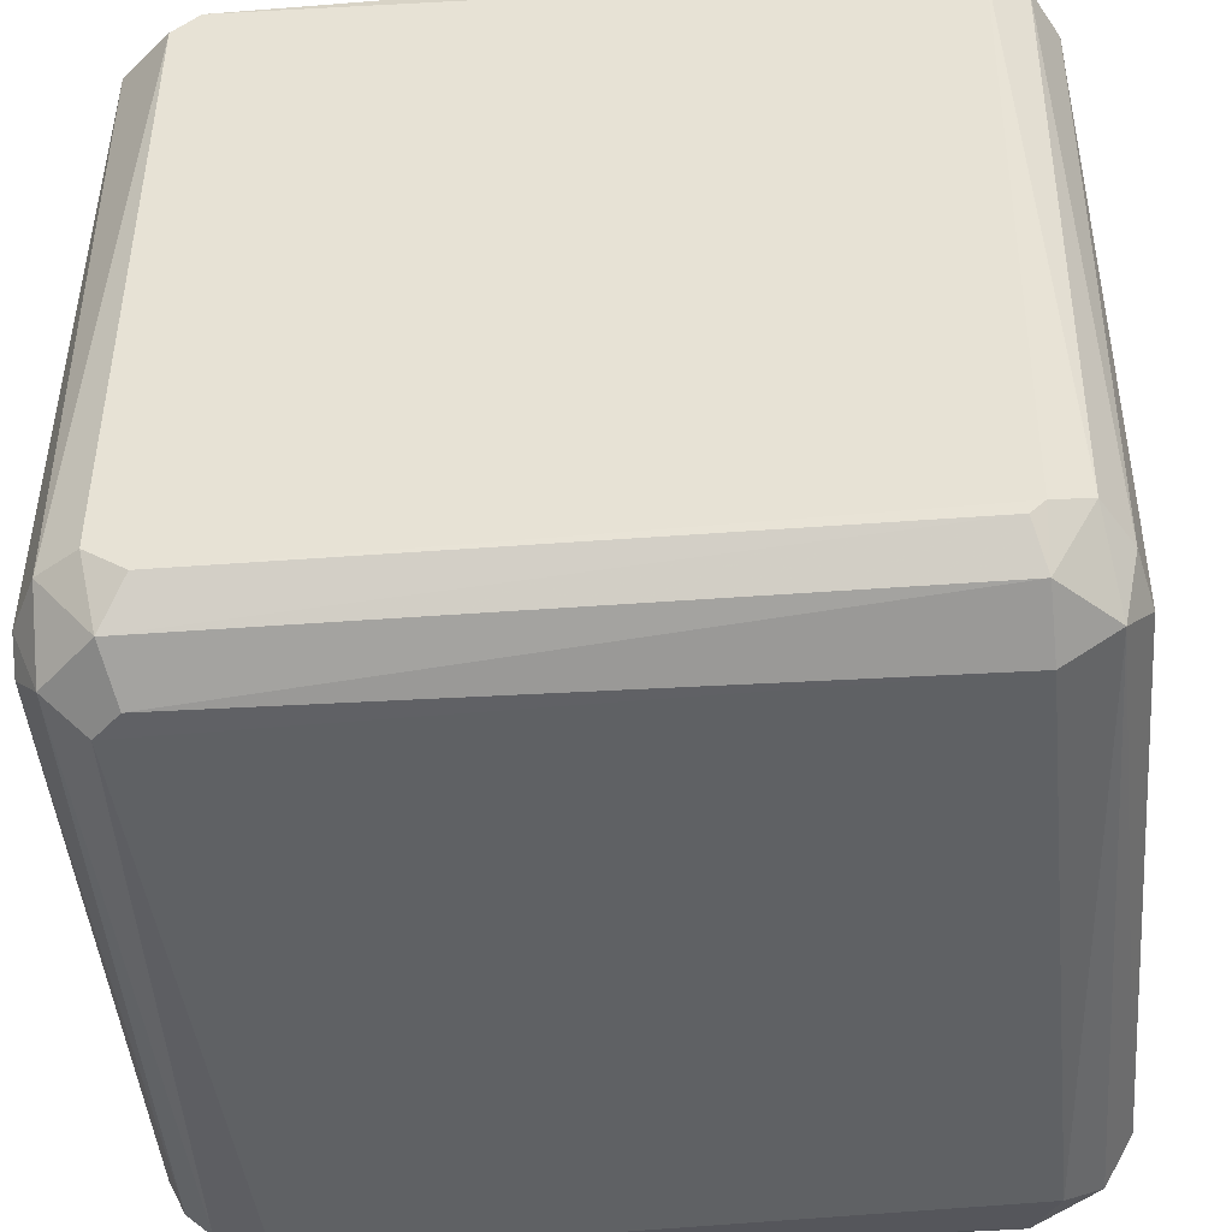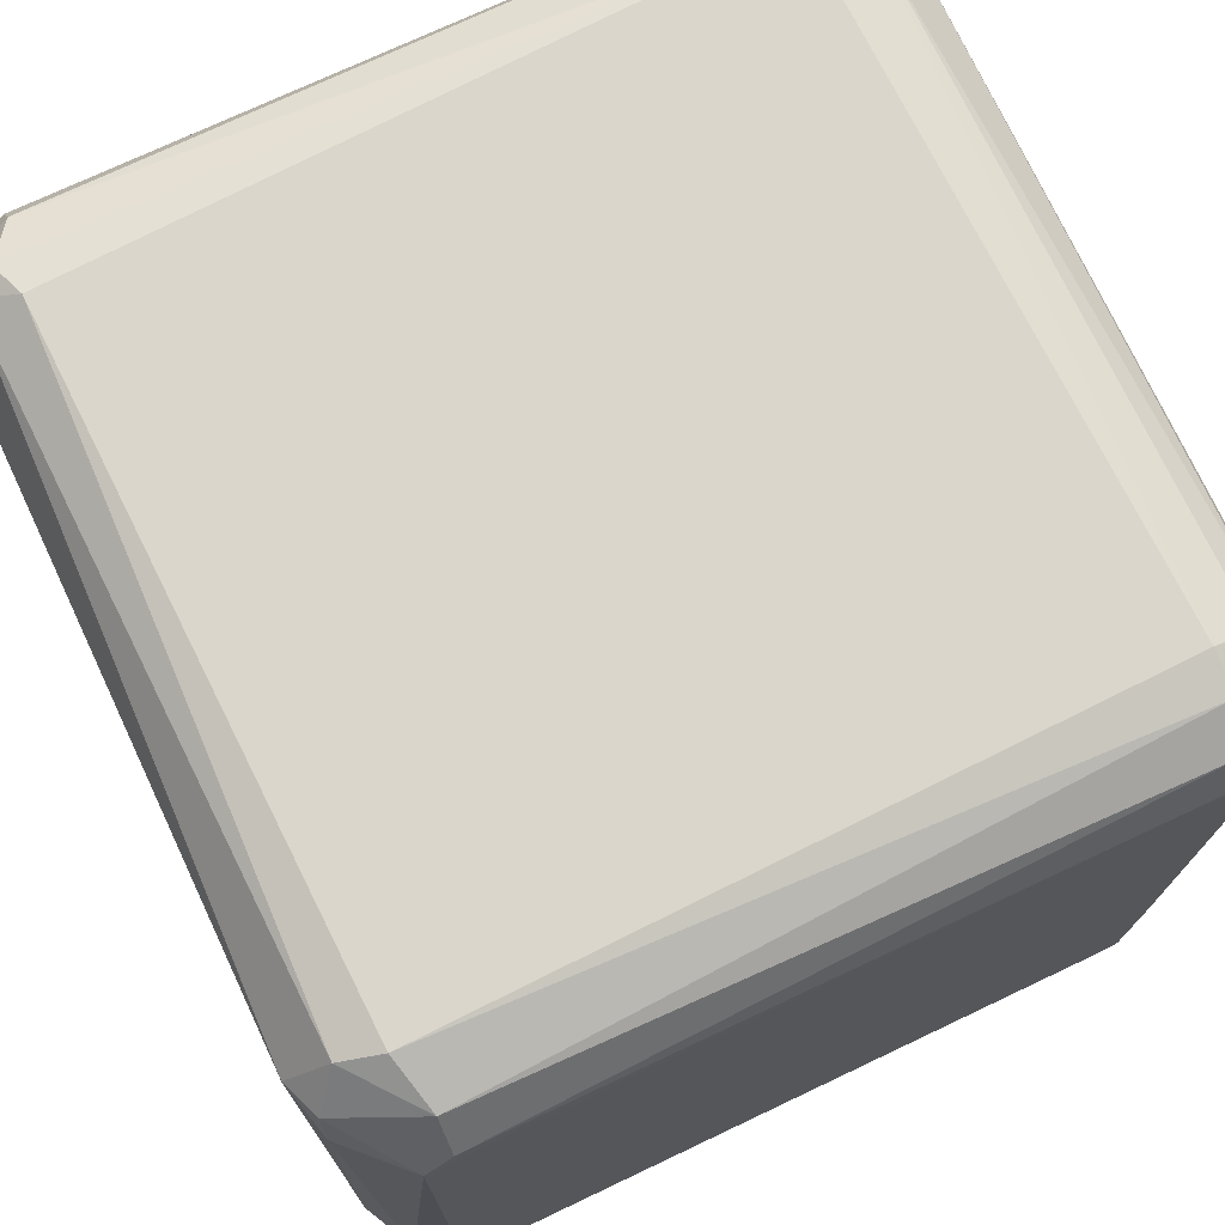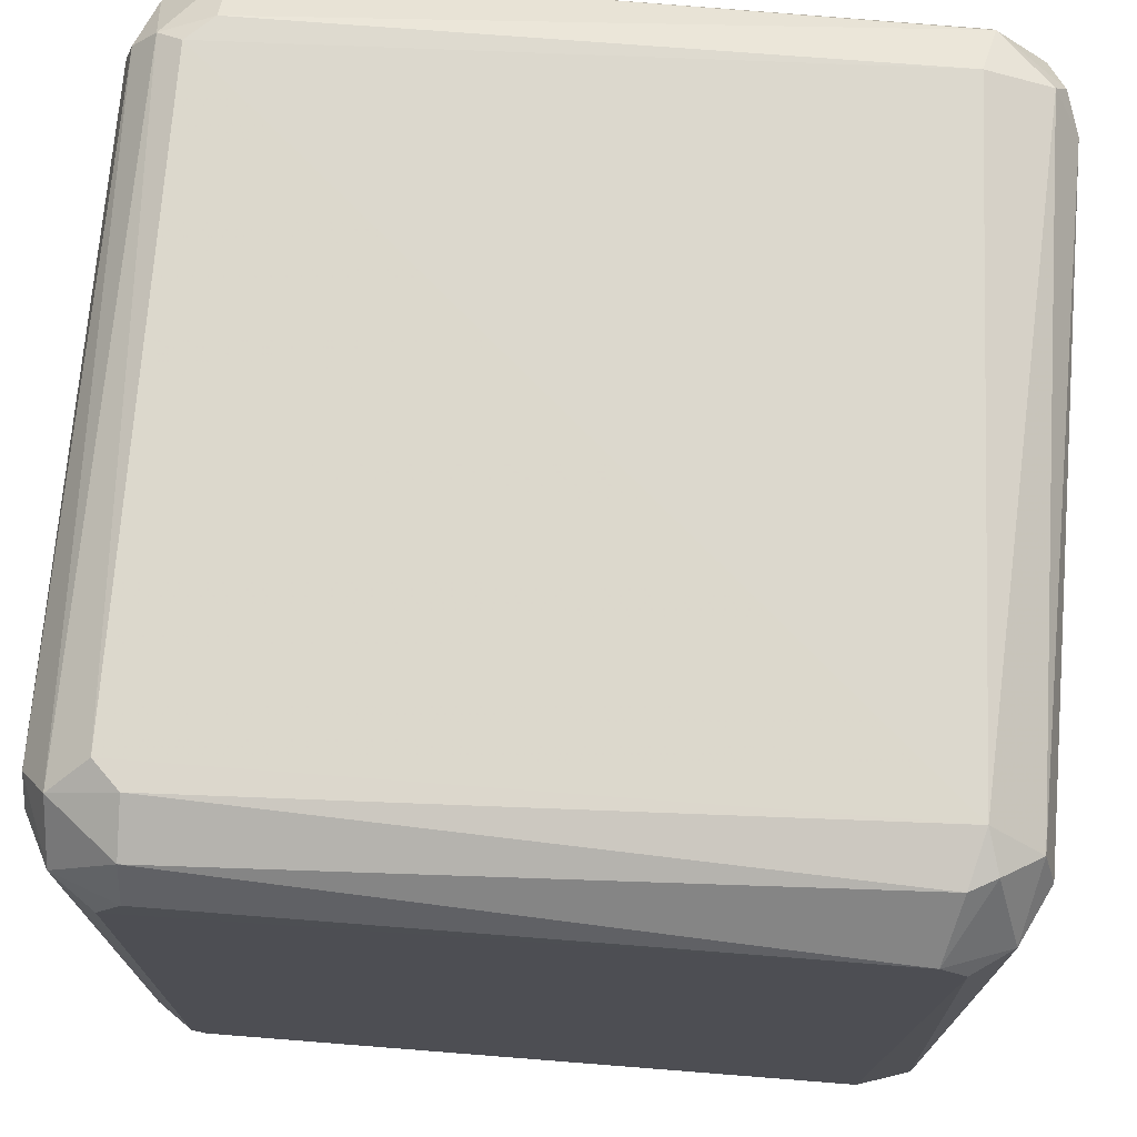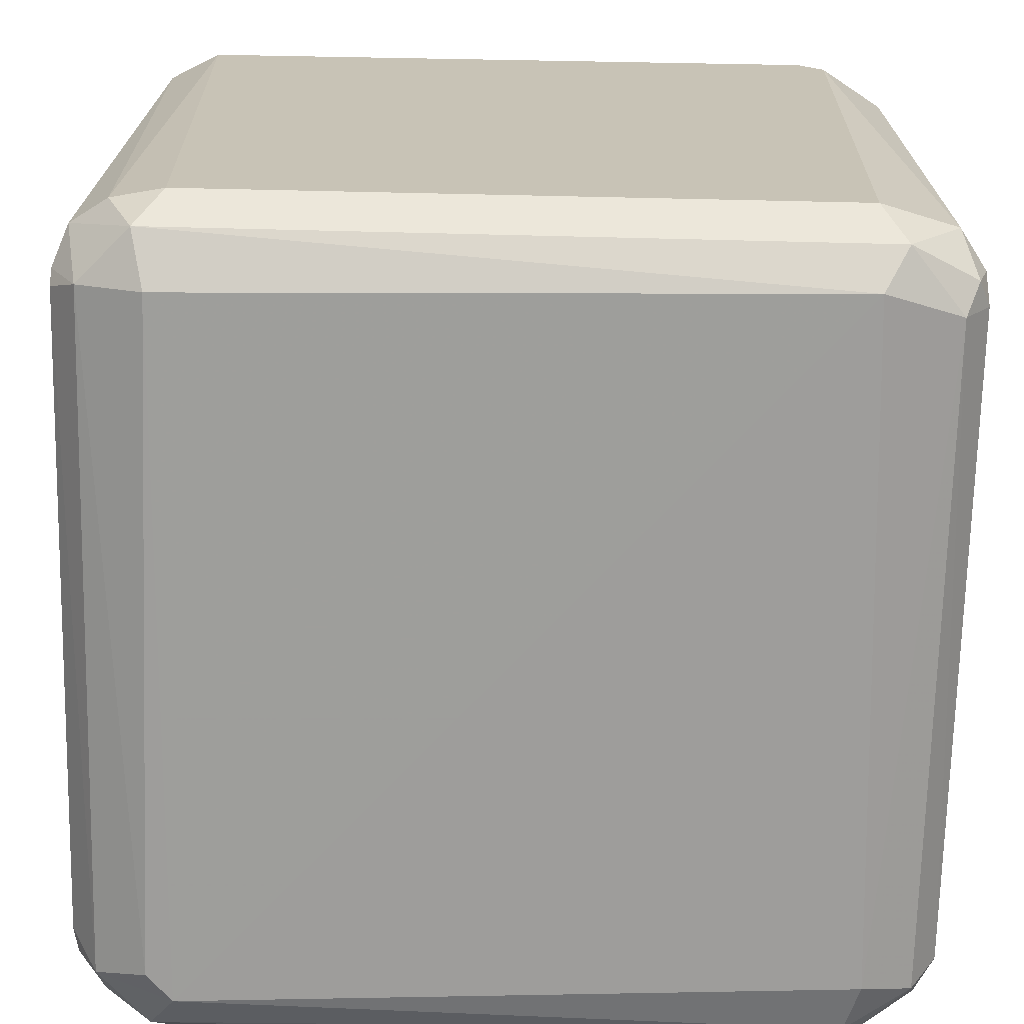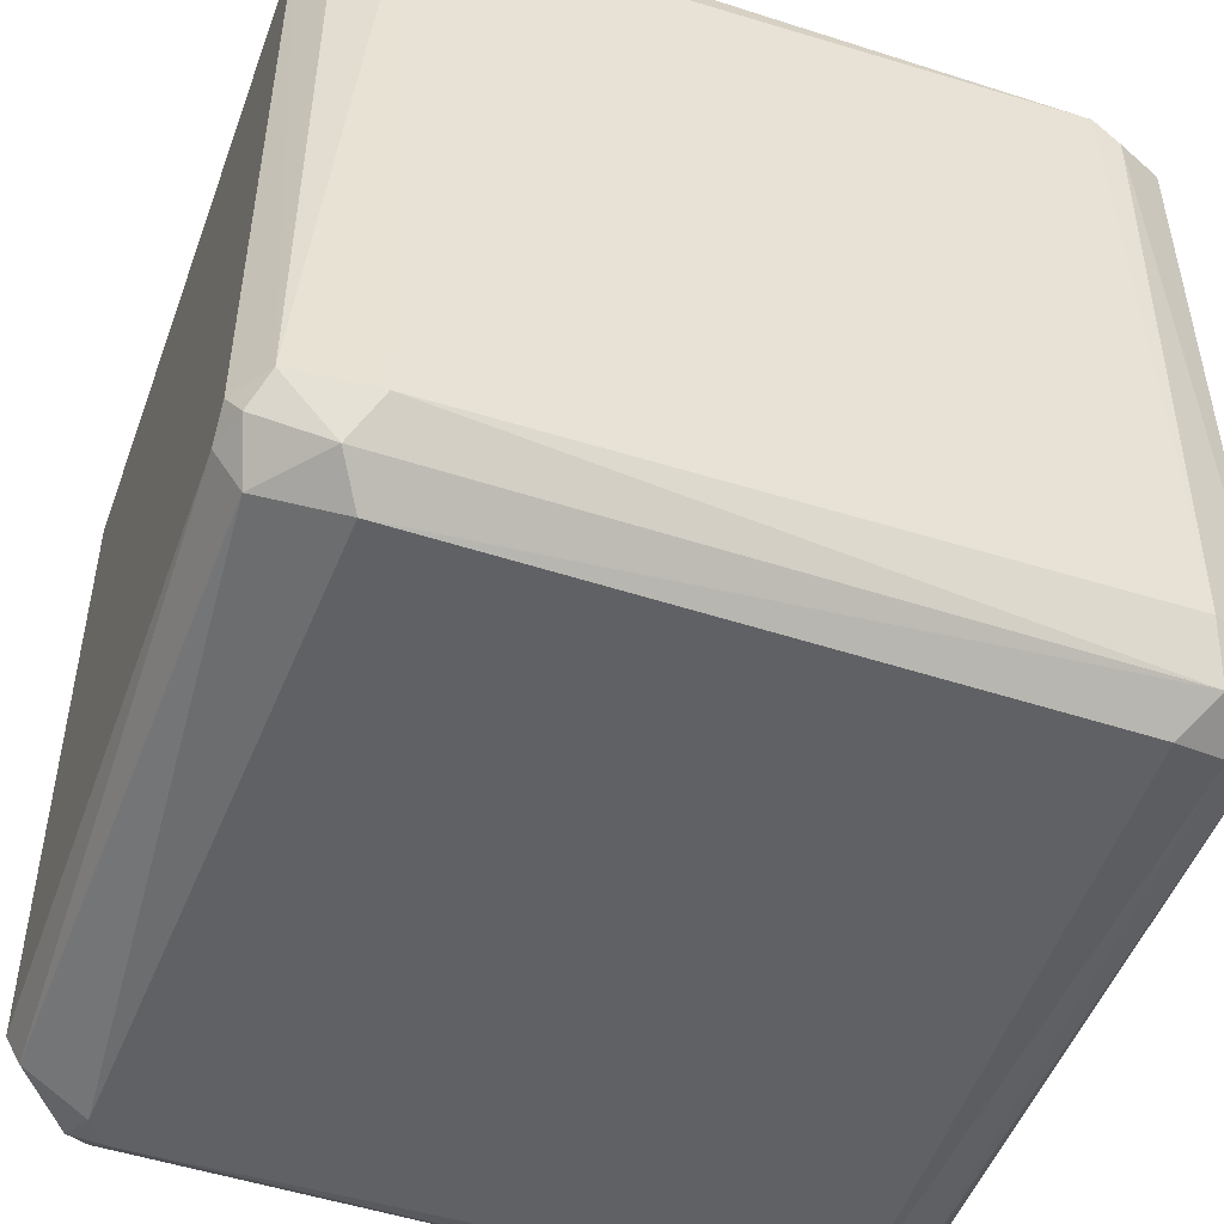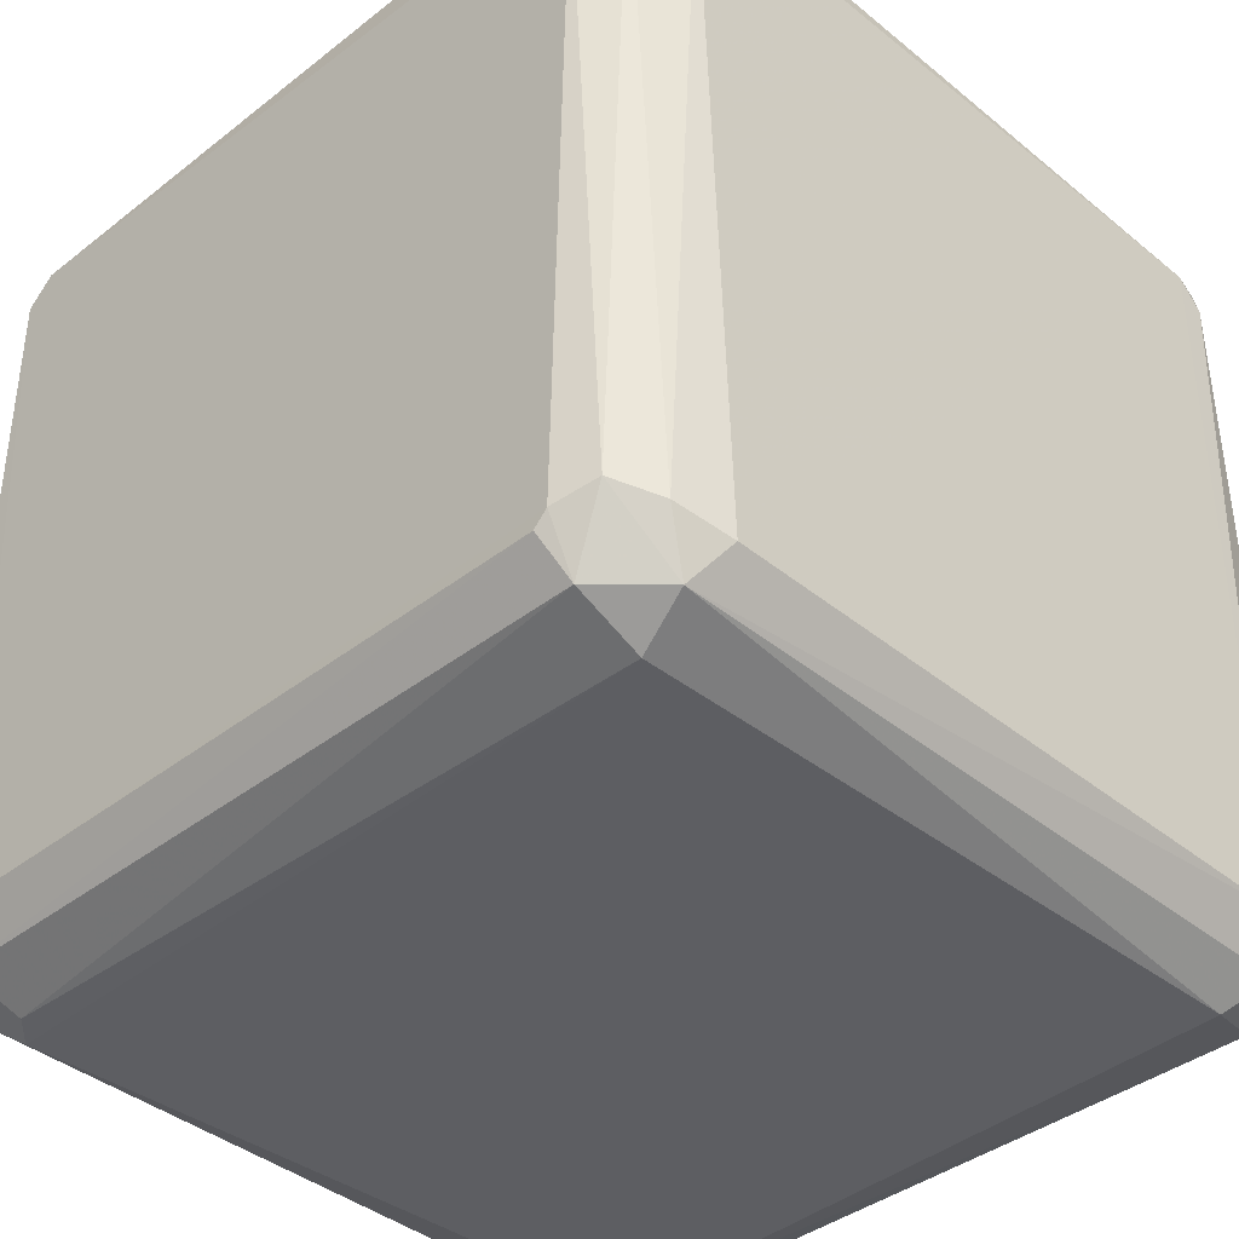
<metadata>
{"format":"obj","ext":"obj","renderer":"f3d","projection":"perspective","resolution":1024,"background":"white","views":[{"elev":-45.7,"azim":-85.1,"up":"+Z"},{"elev":73.6,"azim":-115.4,"up":"+Z"},{"elev":72.7,"azim":-85.6,"up":"+Y"},{"elev":-70.7,"azim":-1.3,"up":"+Z"},{"elev":-49.9,"azim":160.3,"up":"+Y"},{"elev":-39.2,"azim":-45.7,"up":"+Z"}]}
</metadata>
<code>
v -0.77 -0.8009 -0.9857
v 0.7392 0.8315 0.9857
v 0.8306 0.8615 0.9538
v 0.8308 -0.9541 0.8617
v -0.9522 -0.7678 0.8908
v 0.7689 0.9535 -0.892
v -0.923 0.923 -0.7692
v 0.9565 -0.833 -0.8639
v -0.8296 0.9526 0.8604
v -0.8618 -0.9542 -0.8003
v 0.9866 0.8017 0.8017
v -0.768 -0.891 0.9524
v 0.9855 0.77 -0.8316
v -0.7397 0.8322 -0.9865
v 0.7395 -0.8318 -0.986
v 0.984 -0.7997 0.7997
v 0.7394 -0.9859 -0.8317
v -0.9847 -0.7693 -0.8308
v -0.985 0.8311 0.7696
v -0.7994 -0.9839 0.7994
v -0.7988 0.7988 0.9832
v 0.8007 -0.7698 0.9856
v 0.799 0.9835 0.7682
v -0.7388 0.9853 -0.8312
v 0.7992 0.7685 -0.9838
v -0.9838 0.738 -0.83
v -0.9847 -0.8308 0.7693
v 0.8 0.9848 -0.7692
v -0.7393 0.986 0.8317
v -0.7379 -0.9841 -0.8302
v -0.7687 -0.7996 0.9841
v 0.9846 -0.8307 -0.7692
v 0.8006 -0.9855 0.7698
v 0.9521 0.8908 -0.7678
v -0.921 0.7983 -0.921
v 0.9219 -0.7683 0.9219
v 0.9229 -0.9229 -0.7691
v -0.9223 0.7686 0.9223
v 0.9224 -0.7687 -0.9224
v -0.8004 -0.9235 -0.9235
v 0.9212 0.9212 0.7985
v 0.9514 -0.8901 0.7673
v -0.9519 -0.8905 -0.7676
v 0.7997 0.9227 0.9227
v -0.7686 0.8917 0.9531
v -0.9202 -0.7976 -0.9202
v 0.9205 0.7979 0.9206
v -0.9204 -0.9204 0.7977
v 0.7685 -0.8916 0.953
v 0.9212 0.7985 -0.9213
v 0.7399 0.9865 -0.8322
v -0.8621 0.9545 0.8005
v -0.7997 0.9226 -0.9226
v 0.7669 0.8897 -0.951
v 0.7393 -0.9858 0.8316
v -0.8003 0.9851 -0.7695
v -0.8622 -0.8006 0.9546
v 0.798 -0.9207 -0.9207
v -0.9842 0.769 0.8305
v -0.983 0.8294 -0.768
v 0.9855 -0.77 -0.8316
v -0.8 0.7691 -0.9846
v -0.7978 -0.9512 0.8898
v -0.9858 -0.8011 -0.8011
f 46 43 64
f 1 14 15
f 3 2 22
f 15 14 25
f 20 10 30
f 2 21 31
f 22 2 31
f 11 13 34
f 6 28 34
f 18 26 35
f 16 11 36
f 8 32 37
f 33 17 37
f 9 19 38
f 15 25 39
f 1 15 40
f 30 10 40
f 17 30 40
f 28 23 41
f 11 34 41
f 34 28 41
f 32 16 42
f 4 33 42
f 36 4 42
f 16 36 42
f 37 32 42
f 33 37 42
f 40 10 43
f 2 3 44
f 23 29 44
f 3 41 44
f 41 23 44
f 21 2 45
f 29 9 45
f 9 38 45
f 38 21 45
f 2 44 45
f 44 29 45
f 18 35 46
f 1 40 46
f 40 43 46
f 3 22 47
f 36 11 47
f 22 36 47
f 41 3 47
f 11 41 47
f 10 20 48
f 5 27 48
f 43 10 48
f 27 43 48
f 31 12 49
f 22 31 49
f 4 36 49
f 36 22 49
f 6 34 50
f 34 13 50
f 13 39 50
f 39 25 50
f 6 24 51
f 28 6 51
f 23 28 51
f 24 29 51
f 29 23 51
f 19 9 52
f 7 19 52
f 9 29 52
f 24 6 53
f 14 35 53
f 35 7 53
f 25 14 54
f 6 50 54
f 50 25 54
f 53 6 54
f 14 53 54
f 30 17 55
f 20 30 55
f 17 33 55
f 33 4 55
f 4 49 55
f 29 24 56
f 7 52 56
f 52 29 56
f 53 7 56
f 24 53 56
f 12 31 57
f 31 21 57
f 38 5 57
f 21 38 57
f 5 48 57
f 8 37 58
f 37 17 58
f 39 8 58
f 15 39 58
f 40 15 58
f 17 40 58
f 27 5 59
f 19 27 59
f 5 38 59
f 38 19 59
f 19 7 60
f 26 19 60
f 7 35 60
f 35 26 60
f 13 11 61
f 11 16 61
f 32 8 61
f 16 32 61
f 8 39 61
f 39 13 61
f 14 1 62
f 35 14 62
f 1 46 62
f 46 35 62
f 48 20 63
f 49 12 63
f 20 55 63
f 55 49 63
f 12 57 63
f 57 48 63
f 26 18 64
f 19 26 64
f 27 19 64
f 43 27 64
f 18 46 64

</code>
